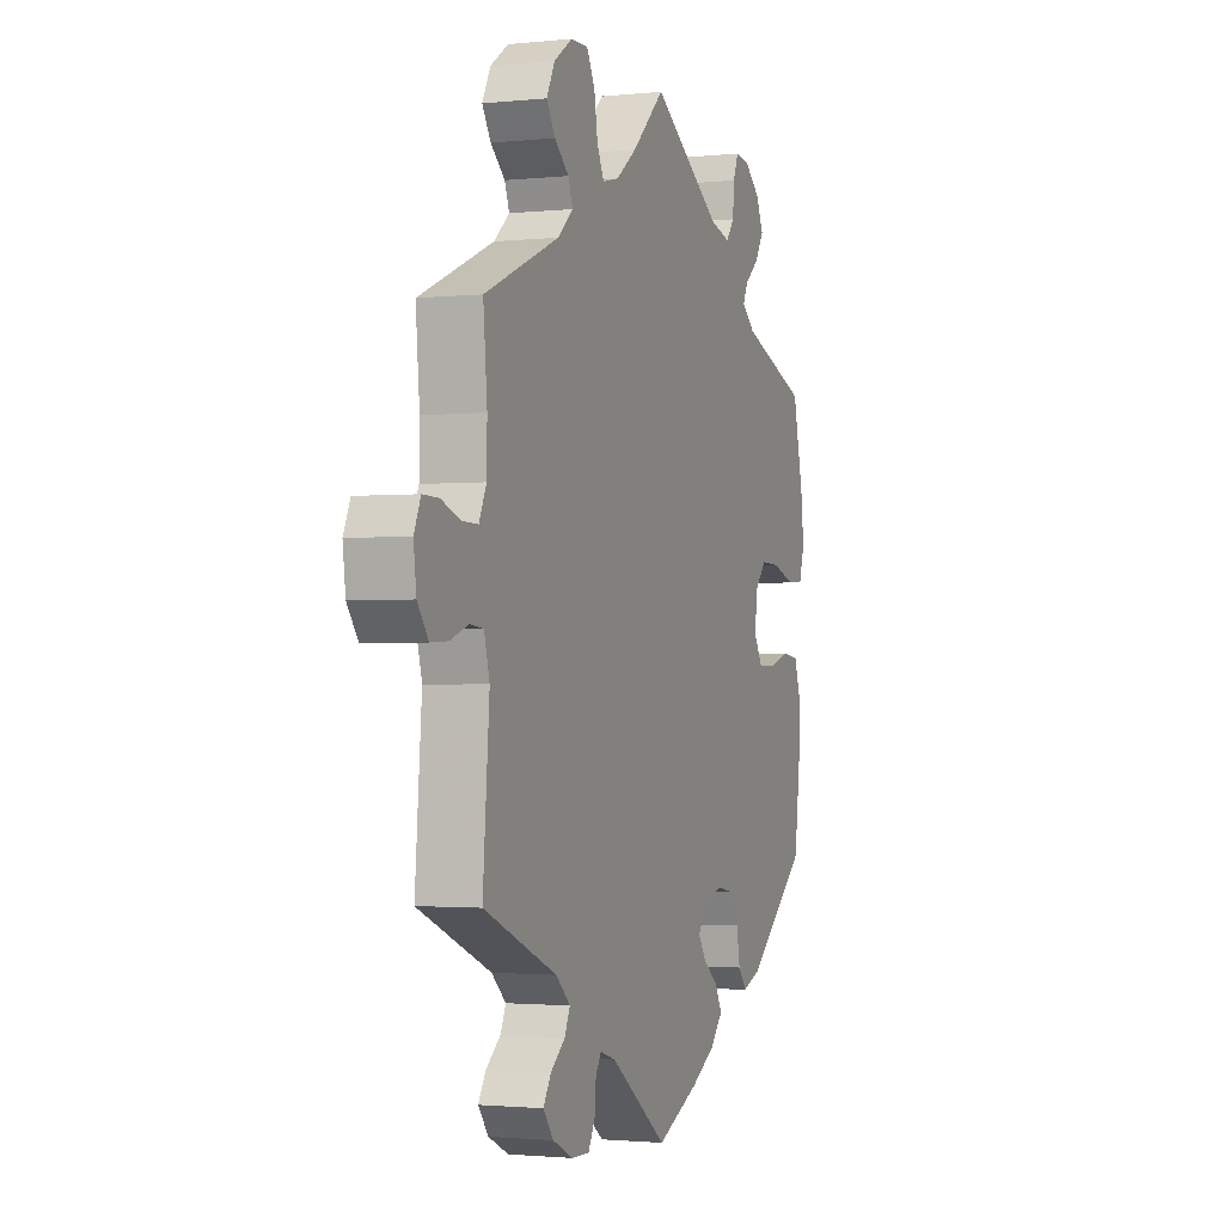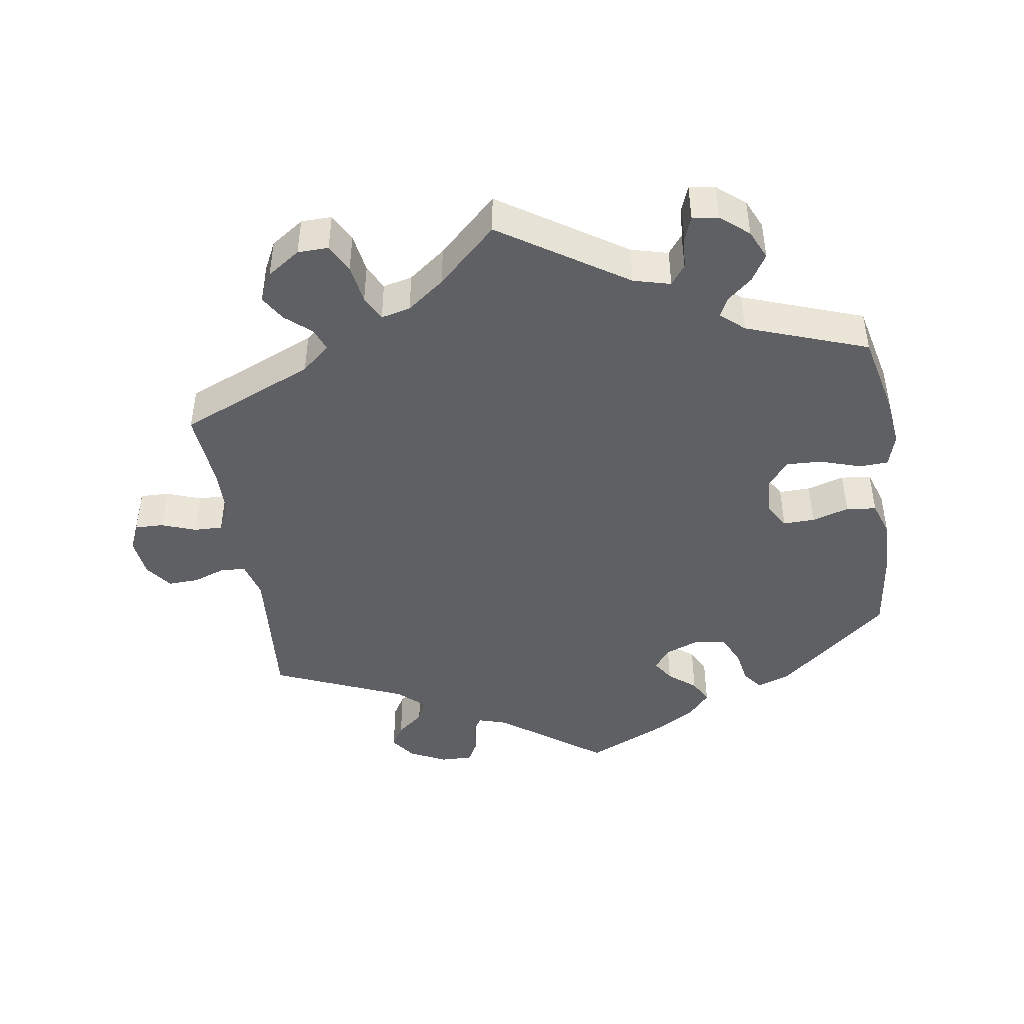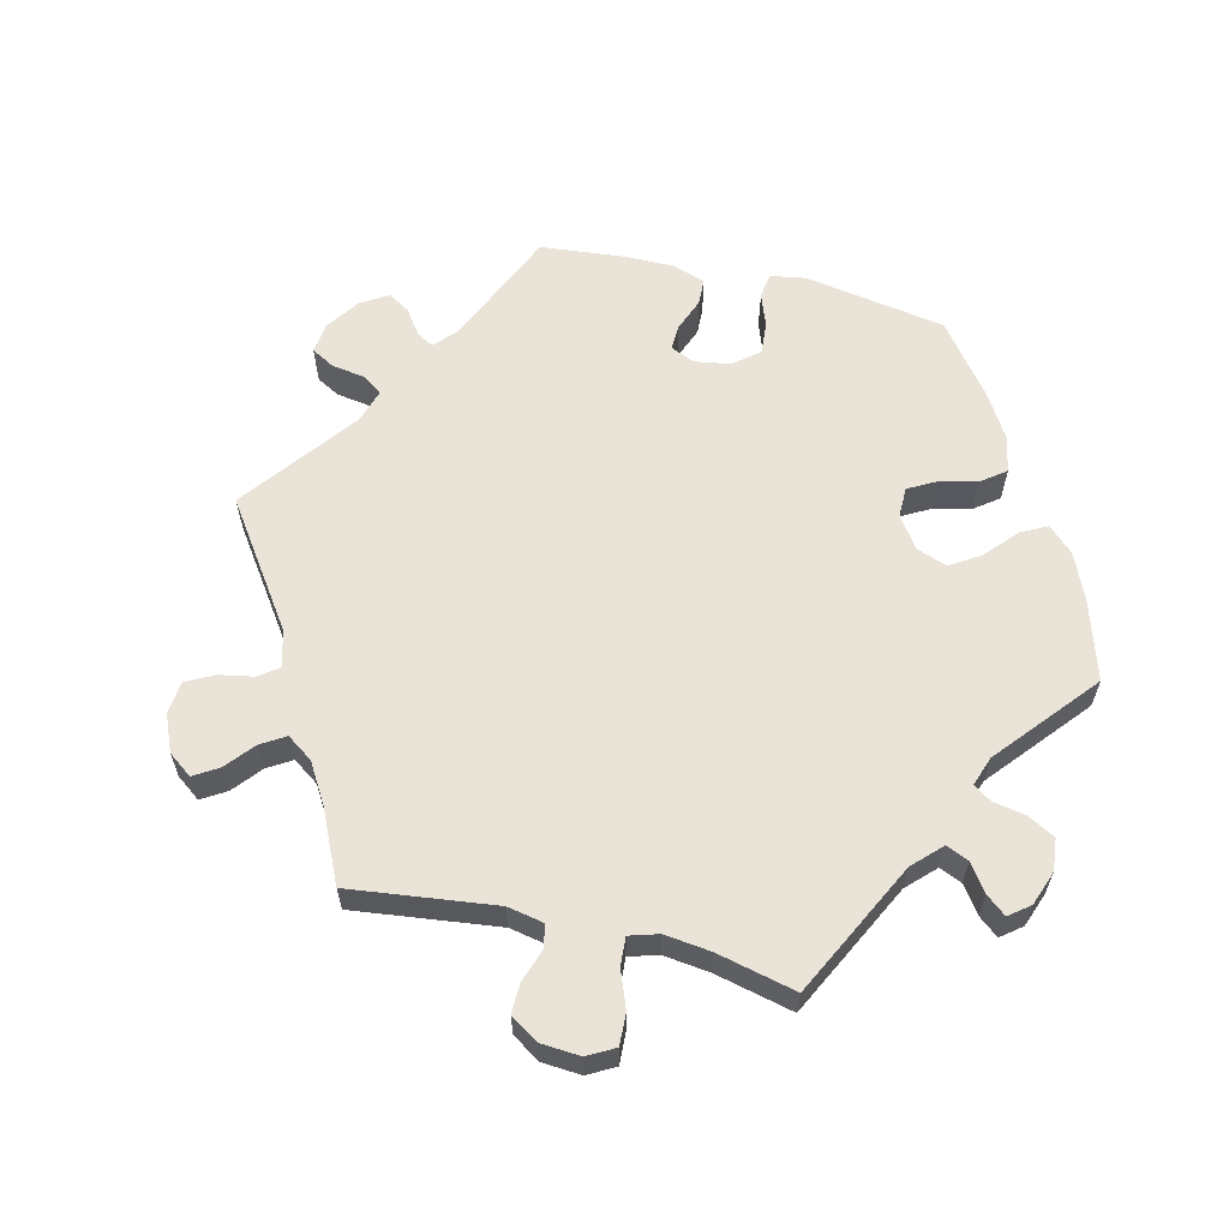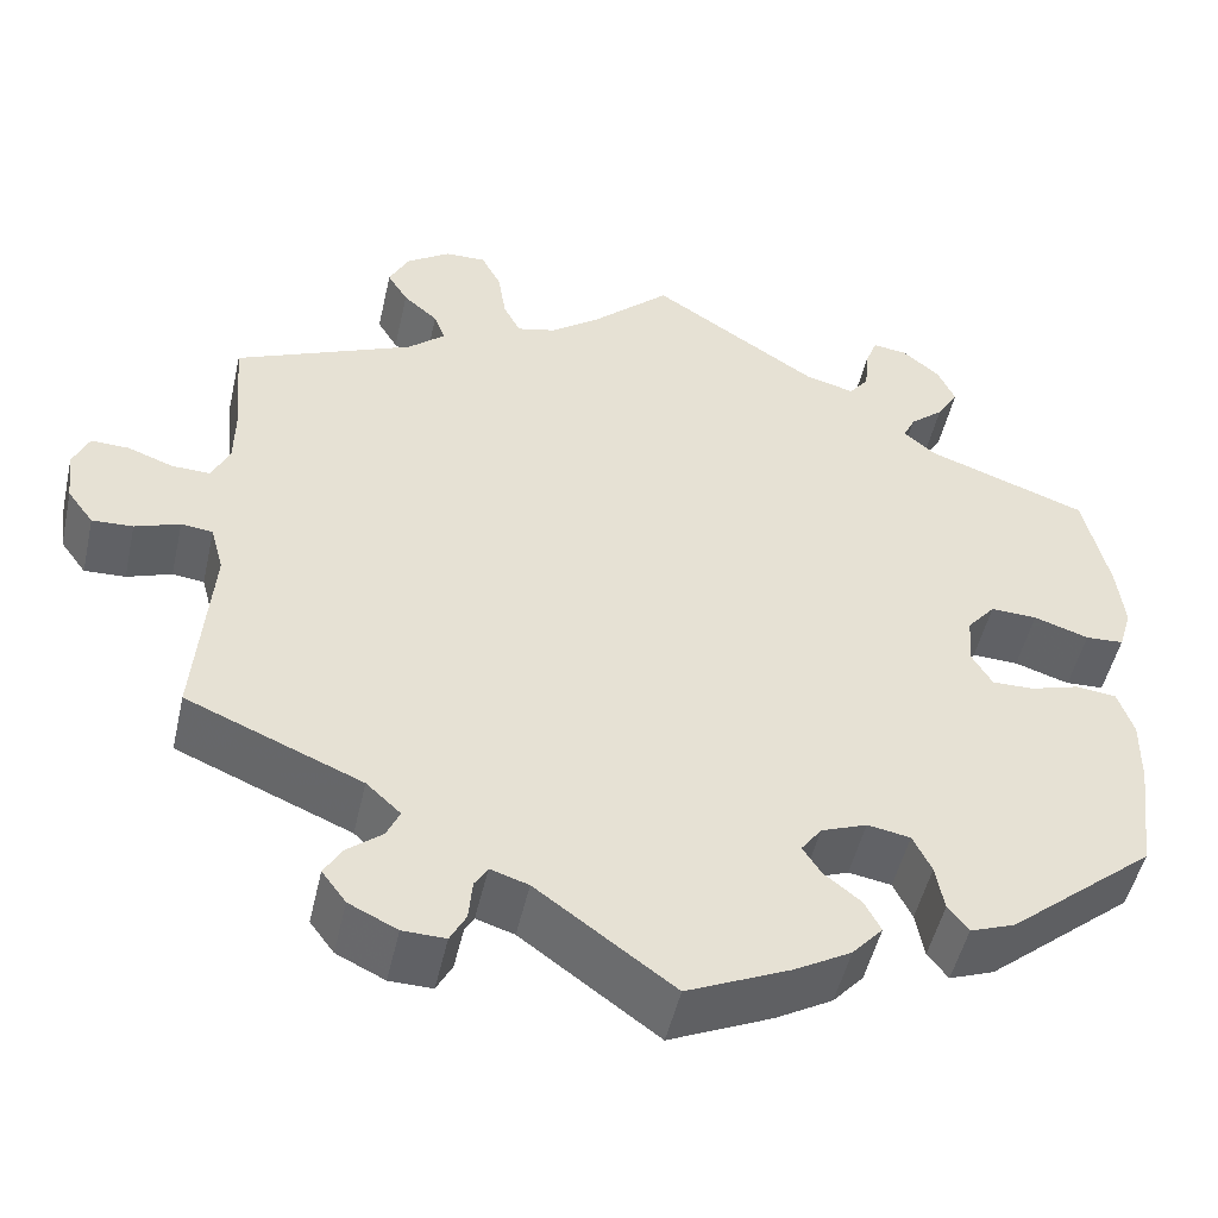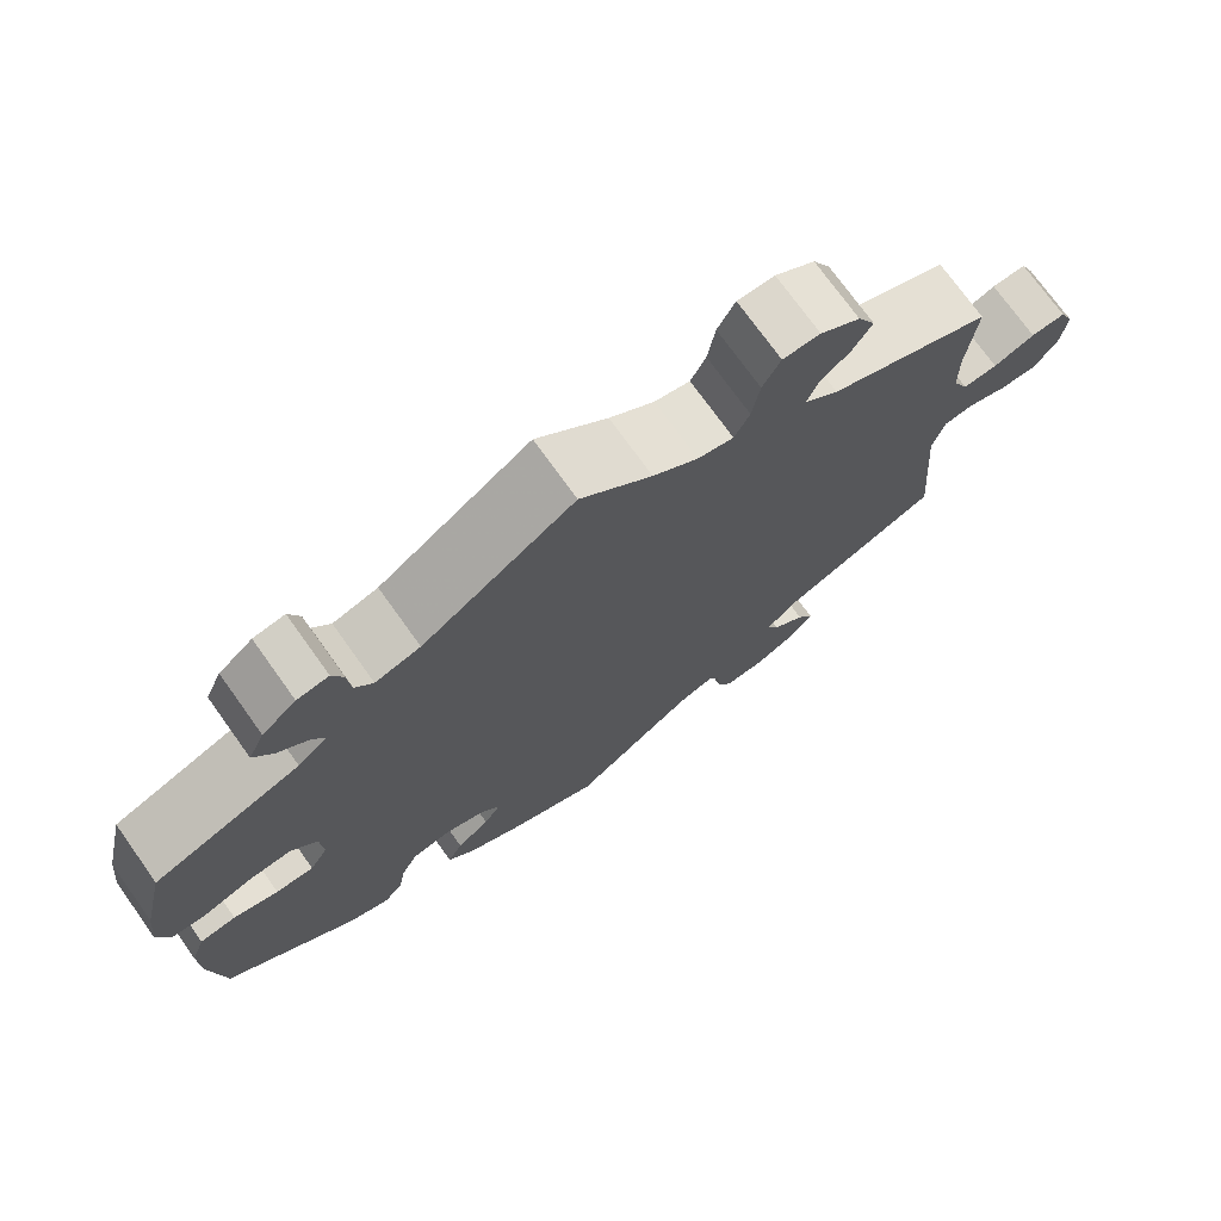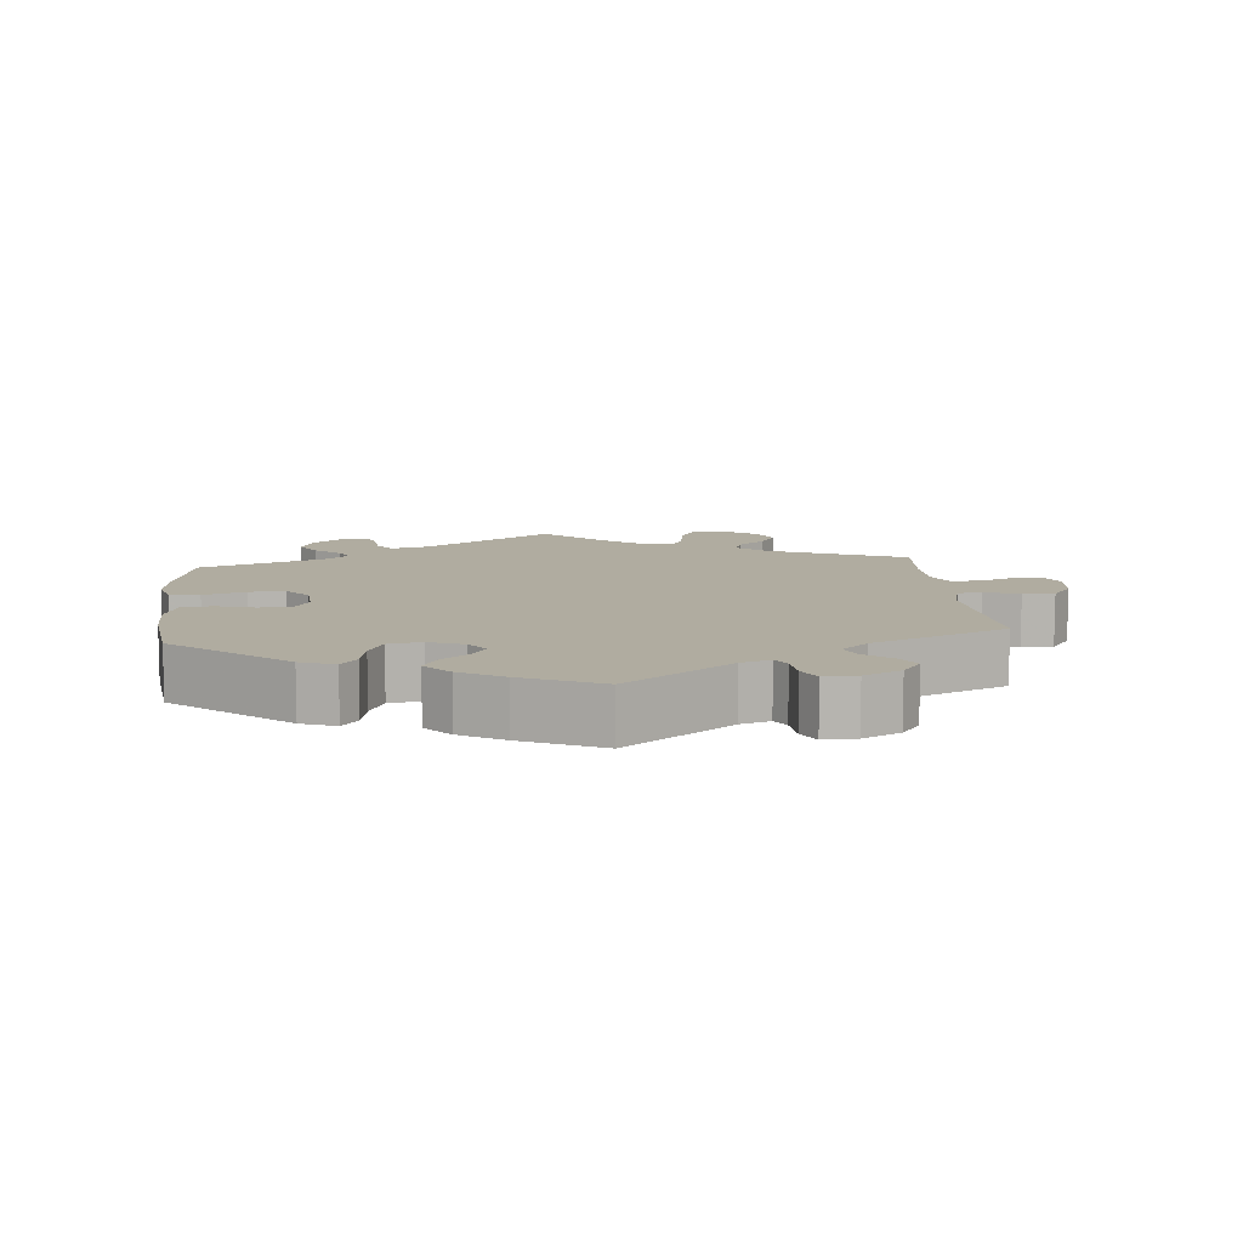
<metadata>
{"format":"obj","ext":"obj","renderer":"f3d","projection":"perspective","resolution":1024,"background":"white","views":[{"elev":-1.7,"azim":-69.4,"up":"+Z"},{"elev":-45.0,"azim":8.7,"up":"+Y"},{"elev":61.1,"azim":-16.5,"up":"+Y"},{"elev":-49.9,"azim":-12.7,"up":"+Z"},{"elev":73.8,"azim":144.4,"up":"+Z"},{"elev":10.0,"azim":174.5,"up":"+Y"}]}
</metadata>
<code>
v 0.178 0.07 0.461
v 0.231 0.07 0.447
v 0.252 0.07 0.475
v 0.256 0.07 0.522
v 0.269 0.07 0.556
v 0.306 0.07 0.551
v 0.346 0.07 0.518
v 0.365 0.07 0.476
v 0.342 0.07 0.438
v 0.306 0.07 0.407
v 0.293 0.07 0.38
v 0.327 0.07 0.351
v 0.5 0.07 0.289
v 0.527 0.07 0.172
v 0.535 0.07 0.102
v 0.521 0.07 0.055
v 0.48 0.07 0.053
v 0.421 0.07 0.072
v 0.371 0.07 0.074
v 0.341 0.07 0.038
v 0.337 0.07 -0.016
v 0.359 0.07 -0.053
v 0.404 0.07 -0.052
v 0.457 0.07 -0.036
v 0.5 0.07 -0.041
v 0.517 0.07 -0.091
v 0.516 0.07 -0.164
v 0.5 0.07 -0.289
v 0.343 0.07 -0.42
v 0.295 0.07 -0.438
v 0.273 0.07 -0.41
v 0.264 0.07 -0.36
v 0.244 0.07 -0.319
v 0.198 0.07 -0.311
v 0.149 0.07 -0.33
v 0.127 0.07 -0.36
v 0.147 0.07 -0.391
v 0.186 0.07 -0.422
v 0.204 0.07 -0.456
v 0.171 0.07 -0.493
v 0.11 0.07 -0.528
v 0 0.07 -0.578
v -0.147 0.07 -0.471
v -0.188 0.07 -0.458
v -0.202 0.07 -0.481
v -0.206 0.07 -0.525
v -0.223 0.07 -0.557
v -0.269 0.07 -0.556
v -0.321 0.07 -0.531
v -0.347 0.07 -0.496
v -0.328 0.07 -0.464
v -0.29 0.07 -0.433
v -0.276 0.07 -0.402
v -0.313 0.07 -0.368
v -0.501 0.07 -0.289
v -0.484 0.07 -0.079
v -0.498 0.07 -0.027
v -0.532 0.07 -0.023
v -0.58 0.07 -0.04
v -0.624 0.07 -0.042
v -0.652 0.07 -0.004
v -0.659 0.07 0.052
v -0.642 0.07 0.091
v -0.601 0.07 0.09
v -0.552 0.07 0.072
v -0.511 0.07 0.071
v -0.492 0.07 0.112
v -0.491 0.07 0.178
v -0.501 0.07 0.289
v -0.309 0.07 0.371
v -0.269 0.07 0.406
v -0.281 0.07 0.438
v -0.318 0.07 0.47
v -0.34 0.07 0.506
v -0.319 0.07 0.548
v -0.272 0.07 0.58
v -0.228 0.07 0.581
v -0.207 0.07 0.541
v -0.198 0.07 0.485
v -0.18 0.07 0.449
v -0.138 0.07 0.459
v -0.085 0.07 0.499
v -0.001 0.07 0.578
v 0.178 0 0.461
v 0.231 0 0.447
v 0.252 0 0.475
v 0.256 0 0.522
v 0.269 0 0.556
v 0.306 0 0.551
v 0.346 0 0.518
v 0.365 0 0.476
v 0.342 0 0.438
v 0.306 0 0.407
v 0.293 0 0.38
v 0.327 0 0.351
v 0.5 0 0.289
v 0.527 0 0.172
v 0.535 0 0.102
v 0.521 0 0.055
v 0.48 0 0.053
v 0.421 0 0.072
v 0.371 0 0.074
v 0.341 0 0.038
v 0.337 0 -0.016
v 0.359 0 -0.053
v 0.404 0 -0.052
v 0.457 0 -0.036
v 0.5 0 -0.041
v 0.517 0 -0.091
v 0.516 0 -0.164
v 0.5 0 -0.289
v 0.343 0 -0.42
v 0.295 0 -0.438
v 0.273 0 -0.41
v 0.264 0 -0.36
v 0.244 0 -0.319
v 0.198 0 -0.311
v 0.149 0 -0.33
v 0.127 0 -0.36
v 0.147 0 -0.391
v 0.186 0 -0.422
v 0.204 0 -0.456
v 0.171 0 -0.493
v 0.11 0 -0.528
v 0 0 -0.578
v -0.147 0 -0.471
v -0.188 0 -0.458
v -0.202 0 -0.481
v -0.206 0 -0.525
v -0.223 0 -0.557
v -0.269 0 -0.556
v -0.321 0 -0.531
v -0.347 0 -0.496
v -0.328 0 -0.464
v -0.29 0 -0.433
v -0.276 0 -0.402
v -0.313 0 -0.368
v -0.501 0 -0.289
v -0.484 0 -0.079
v -0.498 0 -0.027
v -0.532 0 -0.023
v -0.58 0 -0.04
v -0.624 0 -0.042
v -0.652 0 -0.004
v -0.659 0 0.052
v -0.642 0 0.091
v -0.601 0 0.09
v -0.552 0 0.072
v -0.511 0 0.071
v -0.492 0 0.112
v -0.491 0 0.178
v -0.501 0 0.289
v -0.309 0 0.371
v -0.269 0 0.406
v -0.281 0 0.438
v -0.318 0 0.47
v -0.34 0 0.506
v -0.319 0 0.548
v -0.272 0 0.58
v -0.228 0 0.581
v -0.207 0 0.541
v -0.198 0 0.485
v -0.18 0 0.449
v -0.138 0 0.459
v -0.085 0 0.499
v -0.001 0 0.578
f 82 83 1
f 81 82 1 2
f 80 81 2
f 76 77 78 79
f 76 79 80
f 75 76 80
f 72 73 74 75
f 71 72 75 80
f 70 71 80 2
f 68 69 70 2
f 62 63 64 65
f 62 65 66
f 61 62 66
f 58 59 60 61
f 57 58 61 66
f 56 57 66 67
f 54 55 56
f 53 54 56 67
f 49 50 51 52
f 49 52 53
f 48 49 53
f 45 46 47 48
f 44 45 48 53
f 43 44 53 67
f 37 38 39 40
f 36 37 40 41
f 29 30 31 32
f 29 32 33
f 28 29 33
f 27 28 33 34
f 23 24 25 26
f 22 23 26 27
f 15 16 17 18
f 15 18 19
f 12 13 14 15
f 11 12 15 19
f 7 8 9 10
f 7 10 11
f 6 7 11
f 3 4 5 6
f 3 6 11
f 2 3 11 19
f 36 41 42 43
f 35 36 43 67
f 22 27 34 35
f 21 22 35 67
f 20 21 67 68
f 2 19 20 68
f 84 166 165
f 85 84 165 164
f 85 164 163
f 162 161 160 159
f 163 162 159
f 163 159 158
f 158 157 156 155
f 163 158 155 154
f 85 163 154 153
f 85 153 152 151
f 148 147 146 145
f 149 148 145
f 149 145 144
f 144 143 142 141
f 149 144 141 140
f 150 149 140 139
f 139 138 137
f 150 139 137 136
f 135 134 133 132
f 136 135 132
f 136 132 131
f 131 130 129 128
f 136 131 128 127
f 150 136 127 126
f 123 122 121 120
f 124 123 120 119
f 115 114 113 112
f 116 115 112
f 116 112 111
f 117 116 111 110
f 109 108 107 106
f 110 109 106 105
f 101 100 99 98
f 102 101 98
f 98 97 96 95
f 102 98 95 94
f 93 92 91 90
f 94 93 90
f 94 90 89
f 89 88 87 86
f 94 89 86
f 102 94 86 85
f 126 125 124 119
f 150 126 119 118
f 118 117 110 105
f 150 118 105 104
f 151 150 104 103
f 151 103 102 85
f 1 84 85 2
f 2 85 86 3
f 3 86 87 4
f 4 87 88 5
f 5 88 89 6
f 6 89 90 7
f 7 90 91 8
f 8 91 92 9
f 9 92 93 10
f 10 93 94 11
f 11 94 95 12
f 12 95 96 13
f 13 96 97 14
f 14 97 98 15
f 15 98 99 16
f 16 99 100 17
f 17 100 101 18
f 18 101 102 19
f 19 102 103 20
f 20 103 104 21
f 21 104 105 22
f 22 105 106 23
f 23 106 107 24
f 24 107 108 25
f 25 108 109 26
f 26 109 110 27
f 27 110 111 28
f 28 111 112 29
f 29 112 113 30
f 30 113 114 31
f 31 114 115 32
f 32 115 116 33
f 33 116 117 34
f 34 117 118 35
f 35 118 119 36
f 36 119 120 37
f 37 120 121 38
f 38 121 122 39
f 39 122 123 40
f 40 123 124 41
f 41 124 125 42
f 42 125 126 43
f 43 126 127 44
f 44 127 128 45
f 45 128 129 46
f 46 129 130 47
f 47 130 131 48
f 48 131 132 49
f 49 132 133 50
f 50 133 134 51
f 51 134 135 52
f 52 135 136 53
f 53 136 137 54
f 54 137 138 55
f 55 138 139 56
f 56 139 140 57
f 57 140 141 58
f 58 141 142 59
f 59 142 143 60
f 60 143 144 61
f 61 144 145 62
f 62 145 146 63
f 63 146 147 64
f 64 147 148 65
f 65 148 149 66
f 66 149 150 67
f 67 150 151 68
f 68 151 152 69
f 69 152 153 70
f 70 153 154 71
f 71 154 155 72
f 72 155 156 73
f 73 156 157 74
f 74 157 158 75
f 75 158 159 76
f 76 159 160 77
f 77 160 161 78
f 78 161 162 79
f 79 162 163 80
f 80 163 164 81
f 81 164 165 82
f 82 165 166 83
f 83 166 84 1

</code>
